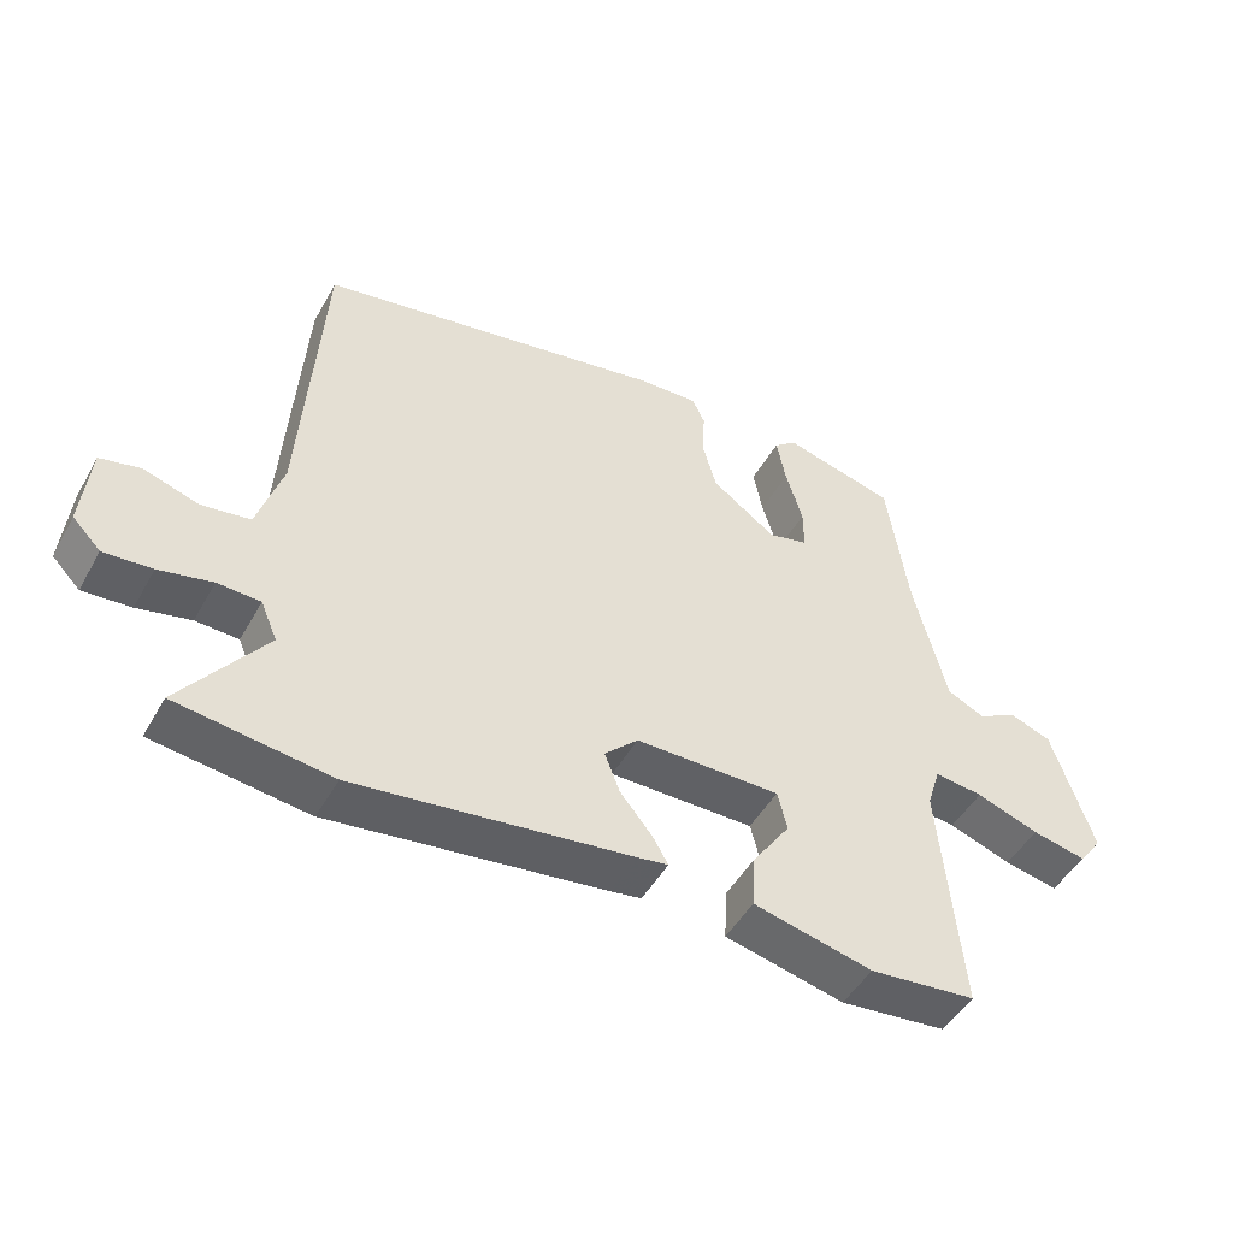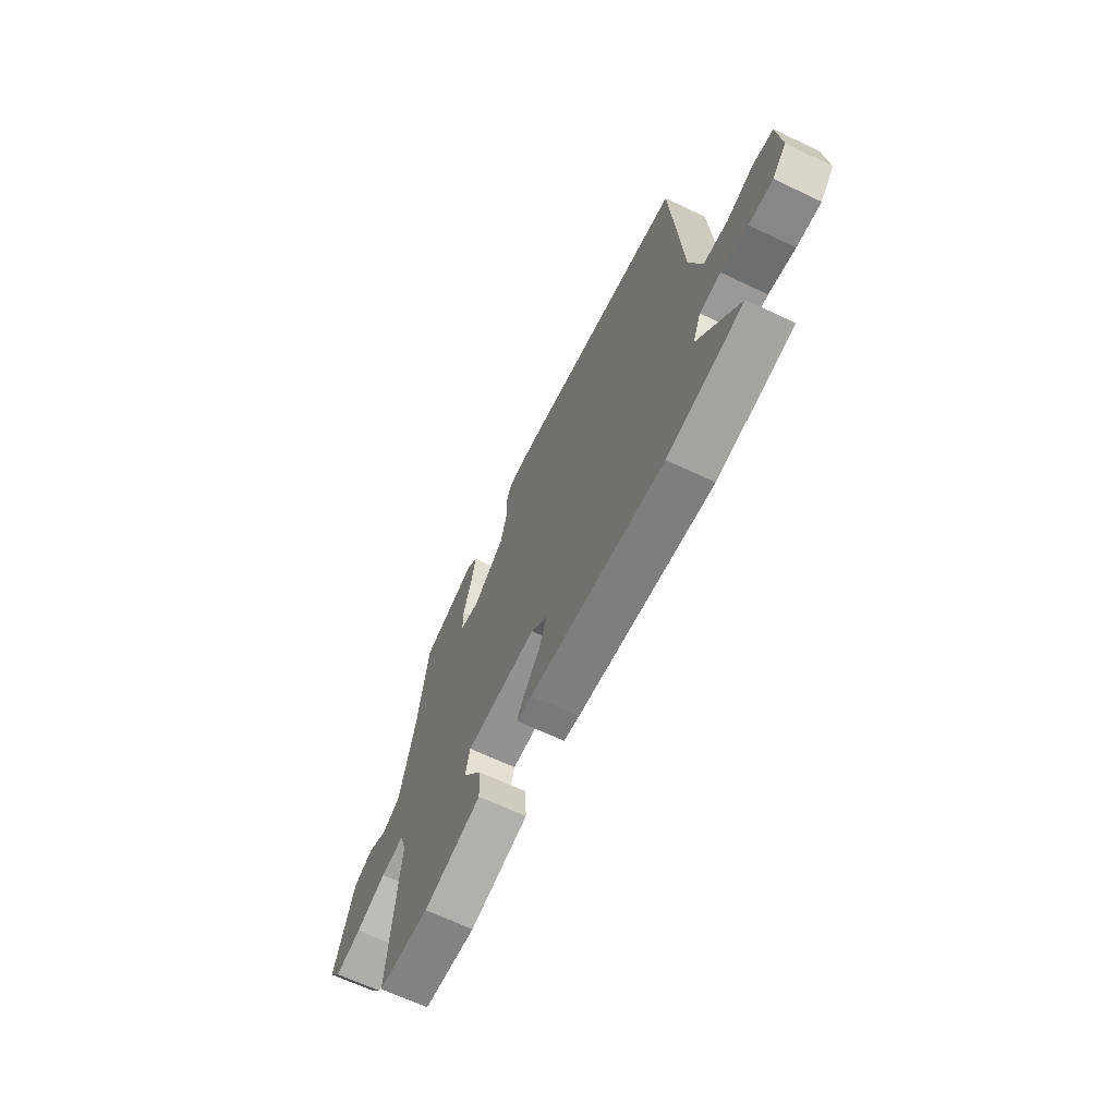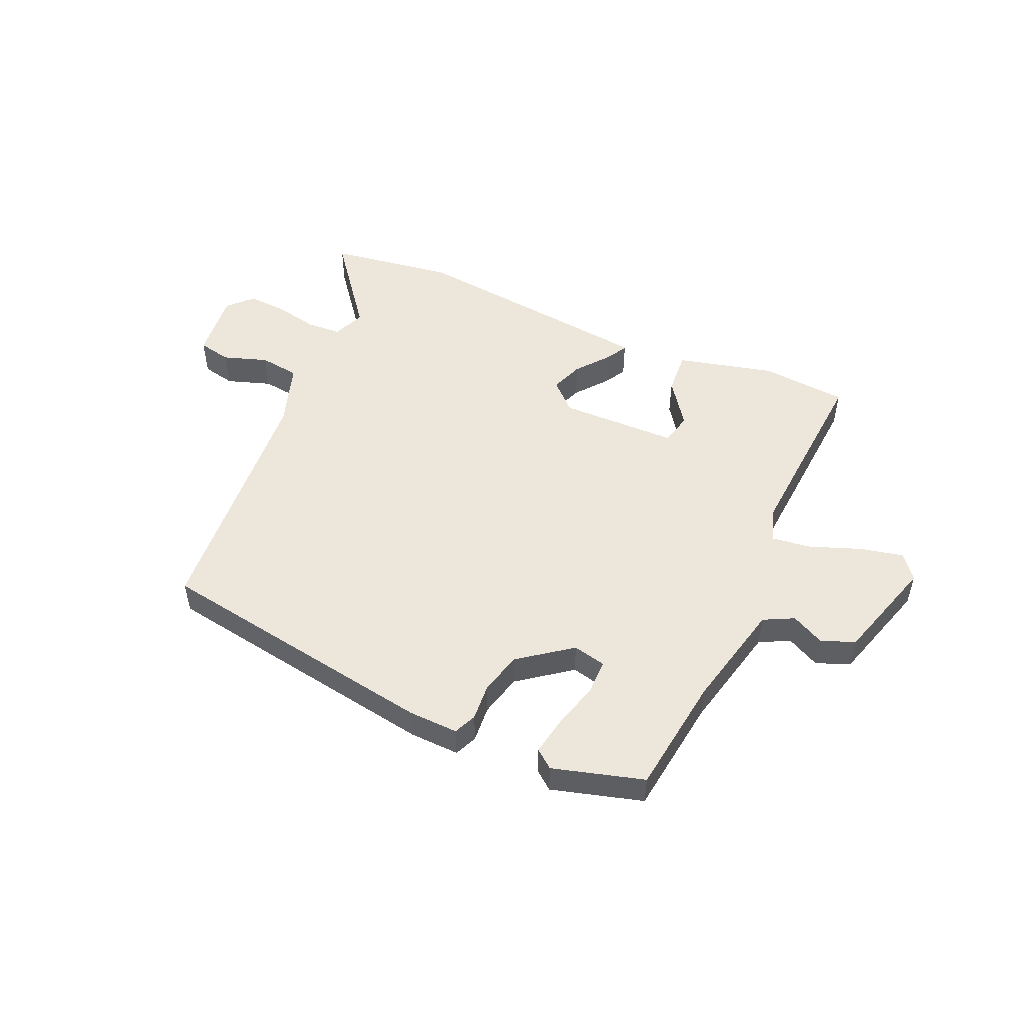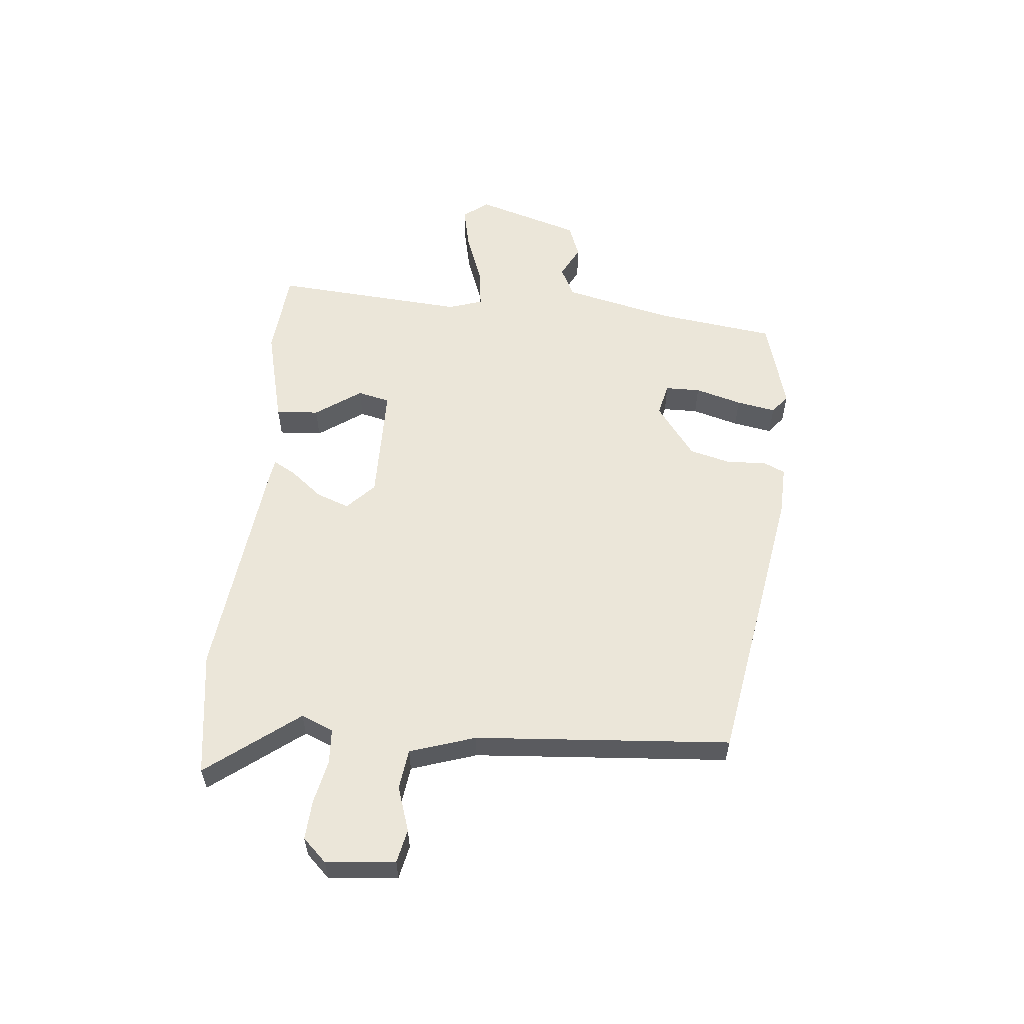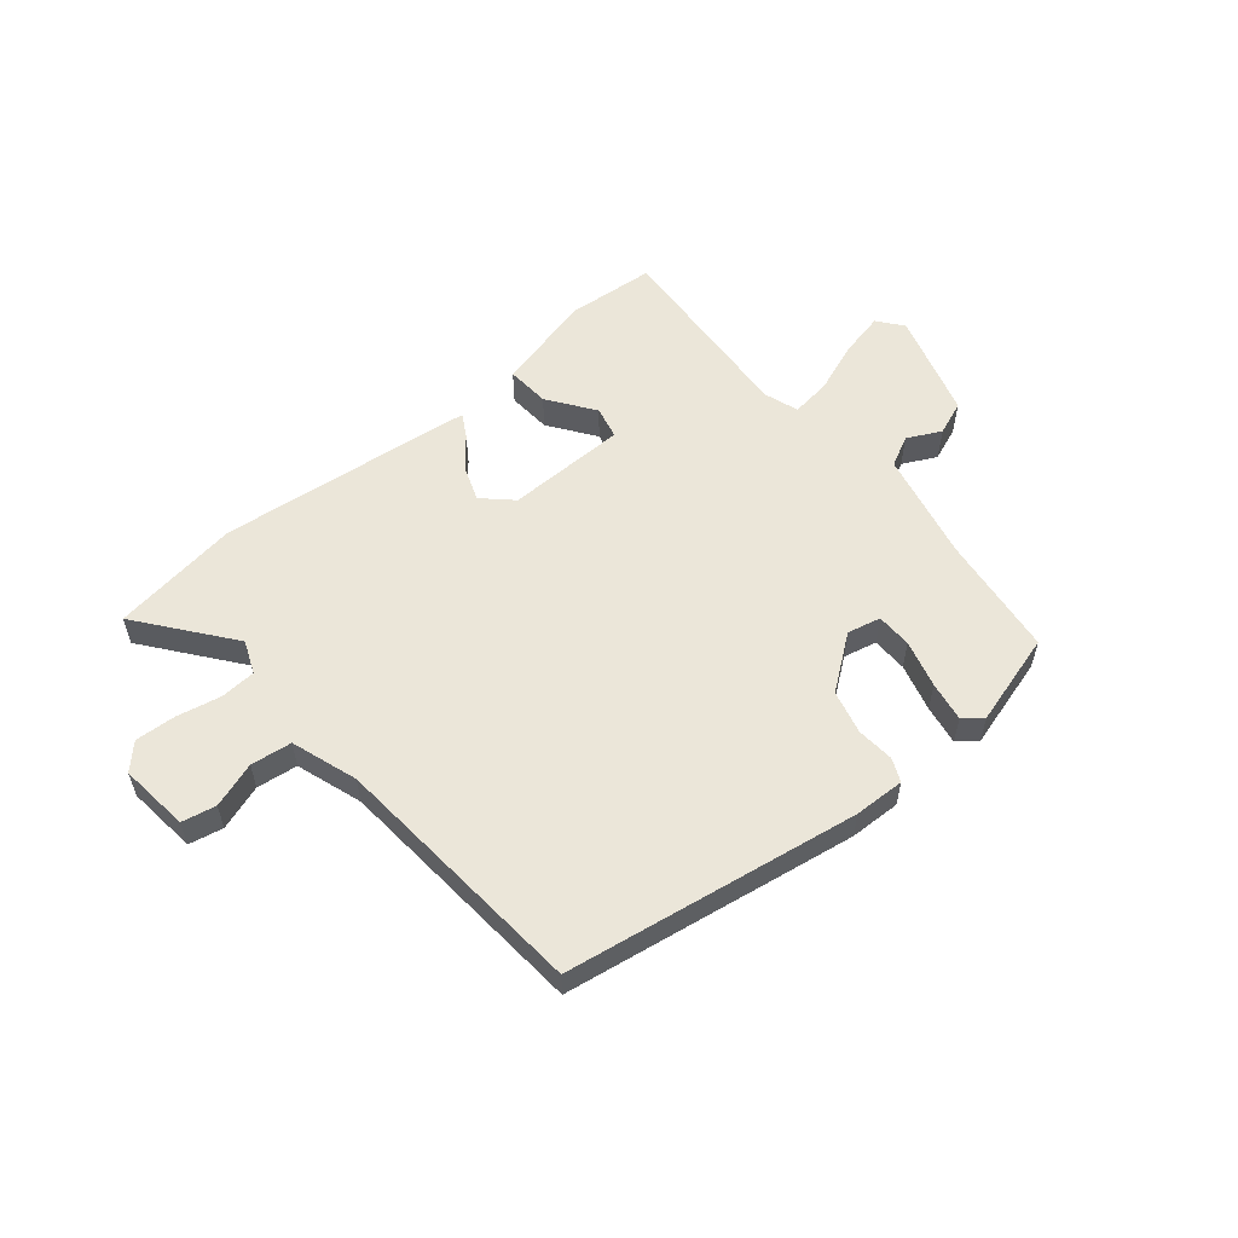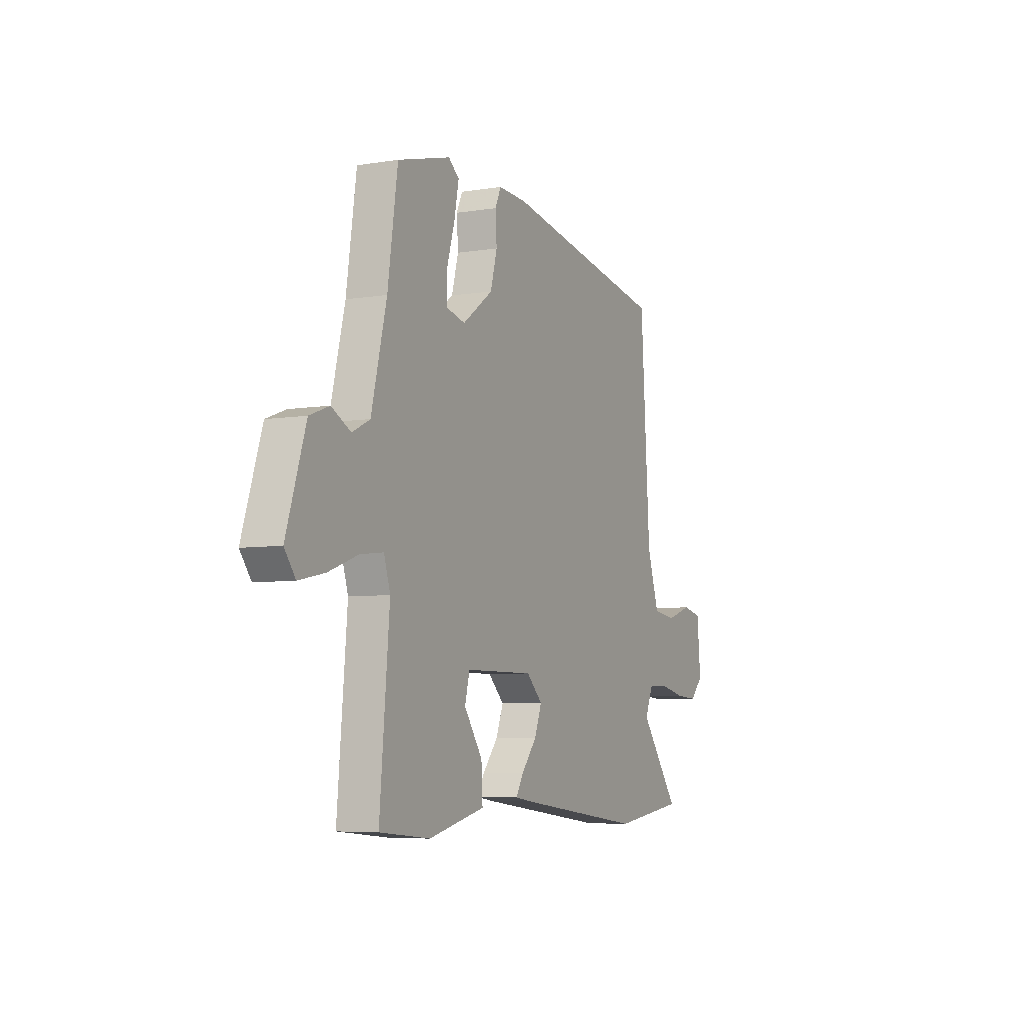
<metadata>
{"format":"obj","ext":"obj","renderer":"f3d","projection":"perspective","resolution":1024,"background":"white","views":[{"elev":-48.1,"azim":-28.2,"up":"+Z"},{"elev":-66.3,"azim":-115.5,"up":"+Z"},{"elev":50.6,"azim":23.0,"up":"+Y"},{"elev":56.7,"azim":-85.2,"up":"+Y"},{"elev":56.4,"azim":-40.8,"up":"+Y"},{"elev":-6.0,"azim":116.2,"up":"+Z"}]}
</metadata>
<code>
v 0.435 0.07 0.485
v 0.465 0.07 0.277
v 0.511 0.07 0.089
v 0.564 0.07 0.063
v 0.621 0.07 0.093
v 0.68 0.07 0.071
v 0.738 0.07 -0.11
v 0.705 0.07 -0.154
v 0.628 0.07 -0.138
v 0.539 0.07 -0.106
v 0.47 0.07 -0.098
v 0.451 0.07 -0.158
v 0.48 0.07 -0.494
v 0.328 0.07 -0.509
v 0.158 0.07 -0.469
v 0.162 0.07 -0.394
v 0.217 0.07 -0.314
v 0.203 0.07 -0.258
v -0.004 0.07 -0.258
v -0.052 0.07 -0.305
v -0.03 0.07 -0.362
v 0.016 0.07 -0.418
v 0.038 0.07 -0.456
v -0.007 0.07 -0.463
v -0.4 0.07 -0.513
v -0.62 0.07 -0.484
v -0.5 0.07 -0.324
v -0.524 0.07 -0.268
v -0.585 0.07 -0.265
v -0.661 0.07 -0.282
v -0.73 0.07 -0.287
v -0.77 0.07 -0.246
v -0.759 0.07 -0.126
v -0.701 0.07 -0.113
v -0.623 0.07 -0.138
v -0.553 0.07 -0.128
v -0.517 0.07 -0.014
v -0.489 0.07 0.43
v 0.01 0.07 0.519
v 0.097 0.07 0.523
v 0.115 0.07 0.484
v 0.111 0.07 0.419
v 0.131 0.07 0.345
v 0.223 0.07 0.278
v 0.28 0.07 0.292
v 0.28 0.07 0.353
v 0.256 0.07 0.434
v 0.243 0.07 0.502
v 0.275 0.07 0.528
v 0.435 0 0.485
v 0.465 0 0.277
v 0.511 0 0.089
v 0.564 0 0.063
v 0.621 0 0.093
v 0.68 0 0.071
v 0.738 0 -0.11
v 0.705 0 -0.154
v 0.628 0 -0.138
v 0.539 0 -0.106
v 0.47 0 -0.098
v 0.451 0 -0.158
v 0.48 0 -0.494
v 0.328 0 -0.509
v 0.158 0 -0.469
v 0.162 0 -0.394
v 0.217 0 -0.314
v 0.203 0 -0.258
v -0.004 0 -0.258
v -0.052 0 -0.305
v -0.03 0 -0.362
v 0.016 0 -0.418
v 0.038 0 -0.456
v -0.007 0 -0.463
v -0.4 0 -0.513
v -0.62 0 -0.484
v -0.5 0 -0.324
v -0.524 0 -0.268
v -0.585 0 -0.265
v -0.661 0 -0.282
v -0.73 0 -0.287
v -0.77 0 -0.246
v -0.759 0 -0.126
v -0.701 0 -0.113
v -0.623 0 -0.138
v -0.553 0 -0.128
v -0.517 0 -0.014
v -0.489 0 0.43
v 0.01 0 0.519
v 0.097 0 0.523
v 0.115 0 0.484
v 0.111 0 0.419
v 0.131 0 0.345
v 0.223 0 0.278
v 0.28 0 0.292
v 0.28 0 0.353
v 0.256 0 0.434
v 0.243 0 0.502
v 0.275 0 0.528
f 46 47 48 49
f 46 49 1 2
f 45 46 2 3
f 44 45 3
f 39 40 41 42
f 37 38 39 42
f 36 37 42 43
f 32 33 34 35
f 32 35 36
f 29 30 31 32
f 28 29 32 36
f 27 28 36 43
f 21 22 23 24
f 20 21 24 25
f 19 20 25 26
f 14 15 16 17
f 12 13 14 17
f 11 12 17 18
f 7 8 9 10
f 7 10 11
f 4 5 6 7
f 3 4 7 11
f 44 3 11 18
f 19 26 27 43
f 18 19 43 44
f 98 97 96 95
f 51 50 98 95
f 52 51 95 94
f 52 94 93
f 91 90 89 88
f 91 88 87 86
f 92 91 86 85
f 84 83 82 81
f 85 84 81
f 81 80 79 78
f 85 81 78 77
f 92 85 77 76
f 73 72 71 70
f 74 73 70 69
f 75 74 69 68
f 66 65 64 63
f 66 63 62 61
f 67 66 61 60
f 59 58 57 56
f 60 59 56
f 56 55 54 53
f 60 56 53 52
f 67 60 52 93
f 92 76 75 68
f 93 92 68 67
f 1 50 51 2
f 2 51 52 3
f 3 52 53 4
f 4 53 54 5
f 5 54 55 6
f 6 55 56 7
f 7 56 57 8
f 8 57 58 9
f 9 58 59 10
f 10 59 60 11
f 11 60 61 12
f 12 61 62 13
f 13 62 63 14
f 14 63 64 15
f 15 64 65 16
f 16 65 66 17
f 17 66 67 18
f 18 67 68 19
f 19 68 69 20
f 20 69 70 21
f 21 70 71 22
f 22 71 72 23
f 23 72 73 24
f 24 73 74 25
f 25 74 75 26
f 26 75 76 27
f 27 76 77 28
f 28 77 78 29
f 29 78 79 30
f 30 79 80 31
f 31 80 81 32
f 32 81 82 33
f 33 82 83 34
f 34 83 84 35
f 35 84 85 36
f 36 85 86 37
f 37 86 87 38
f 38 87 88 39
f 39 88 89 40
f 40 89 90 41
f 41 90 91 42
f 42 91 92 43
f 43 92 93 44
f 44 93 94 45
f 45 94 95 46
f 46 95 96 47
f 47 96 97 48
f 48 97 98 49
f 49 98 50 1

</code>
